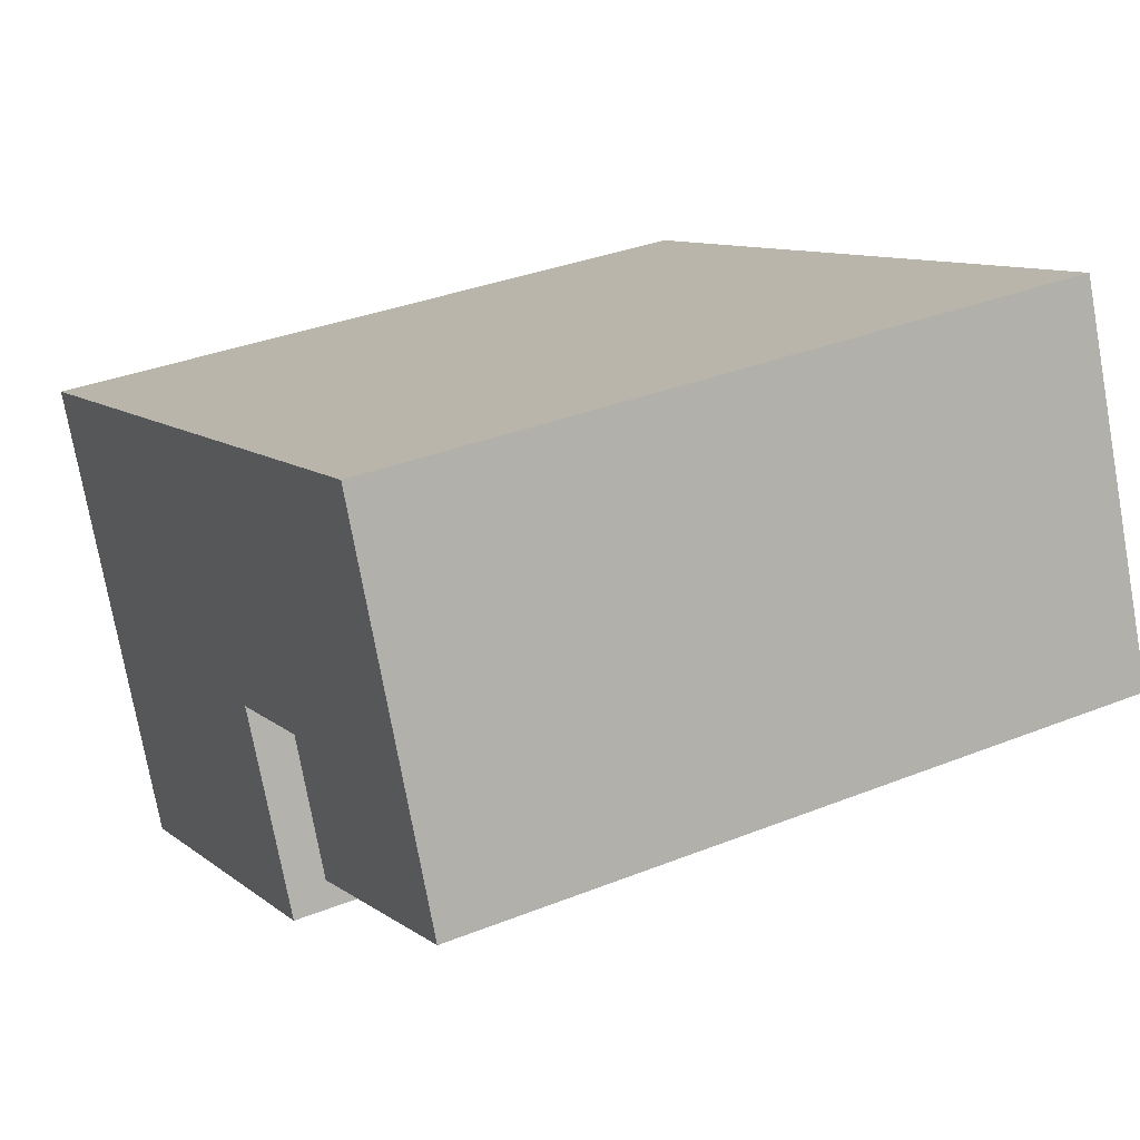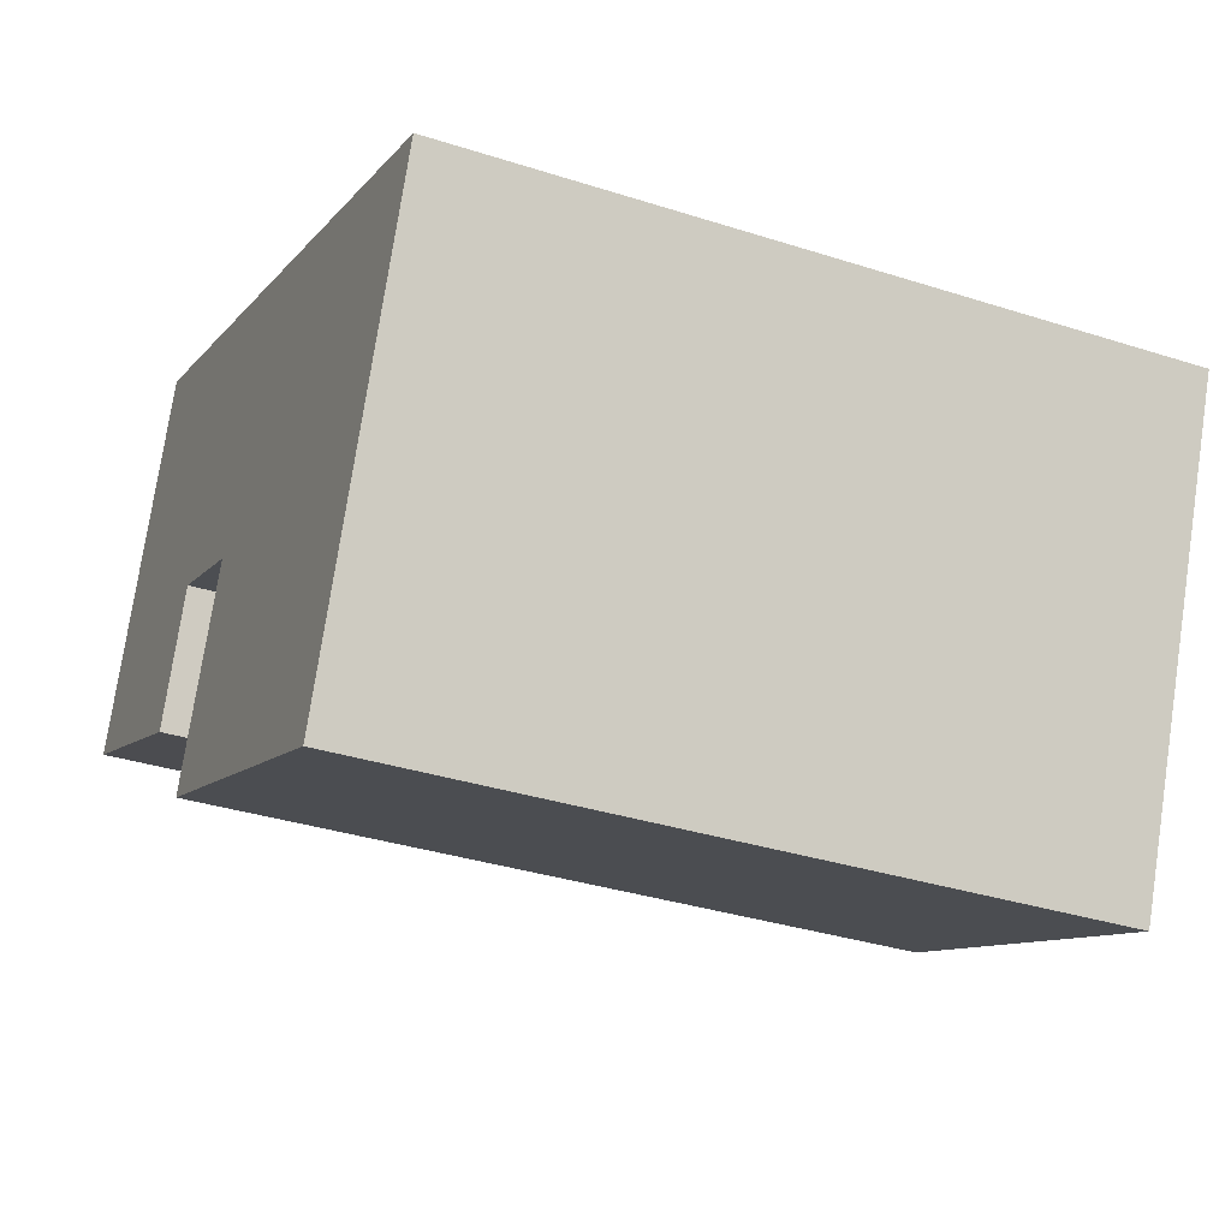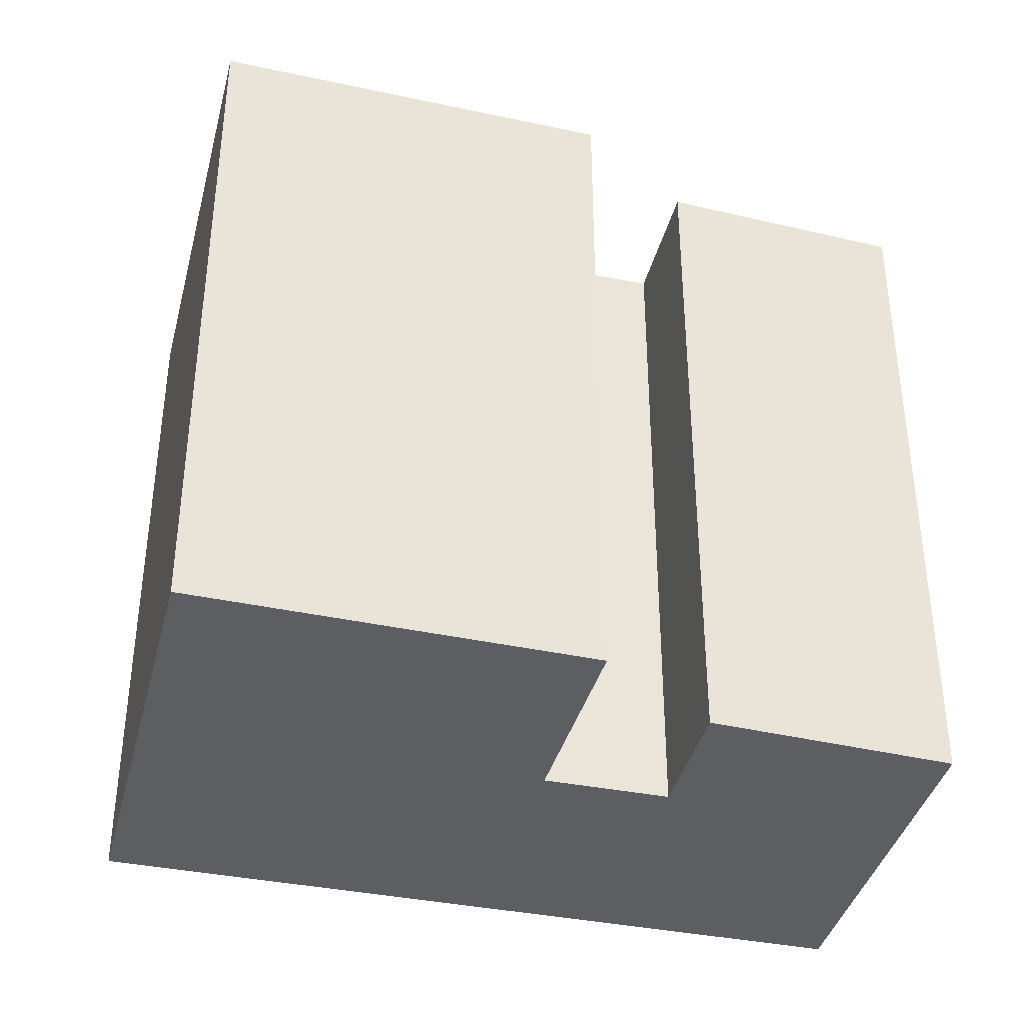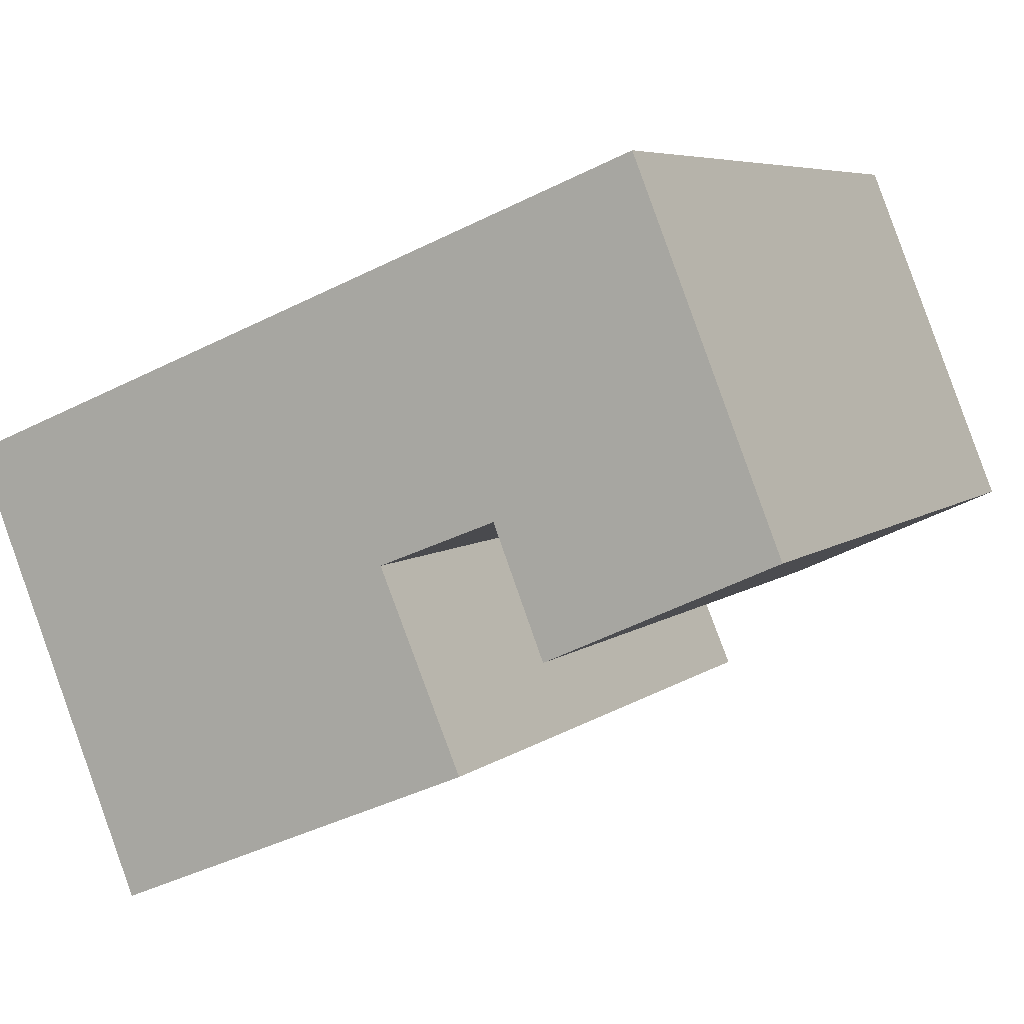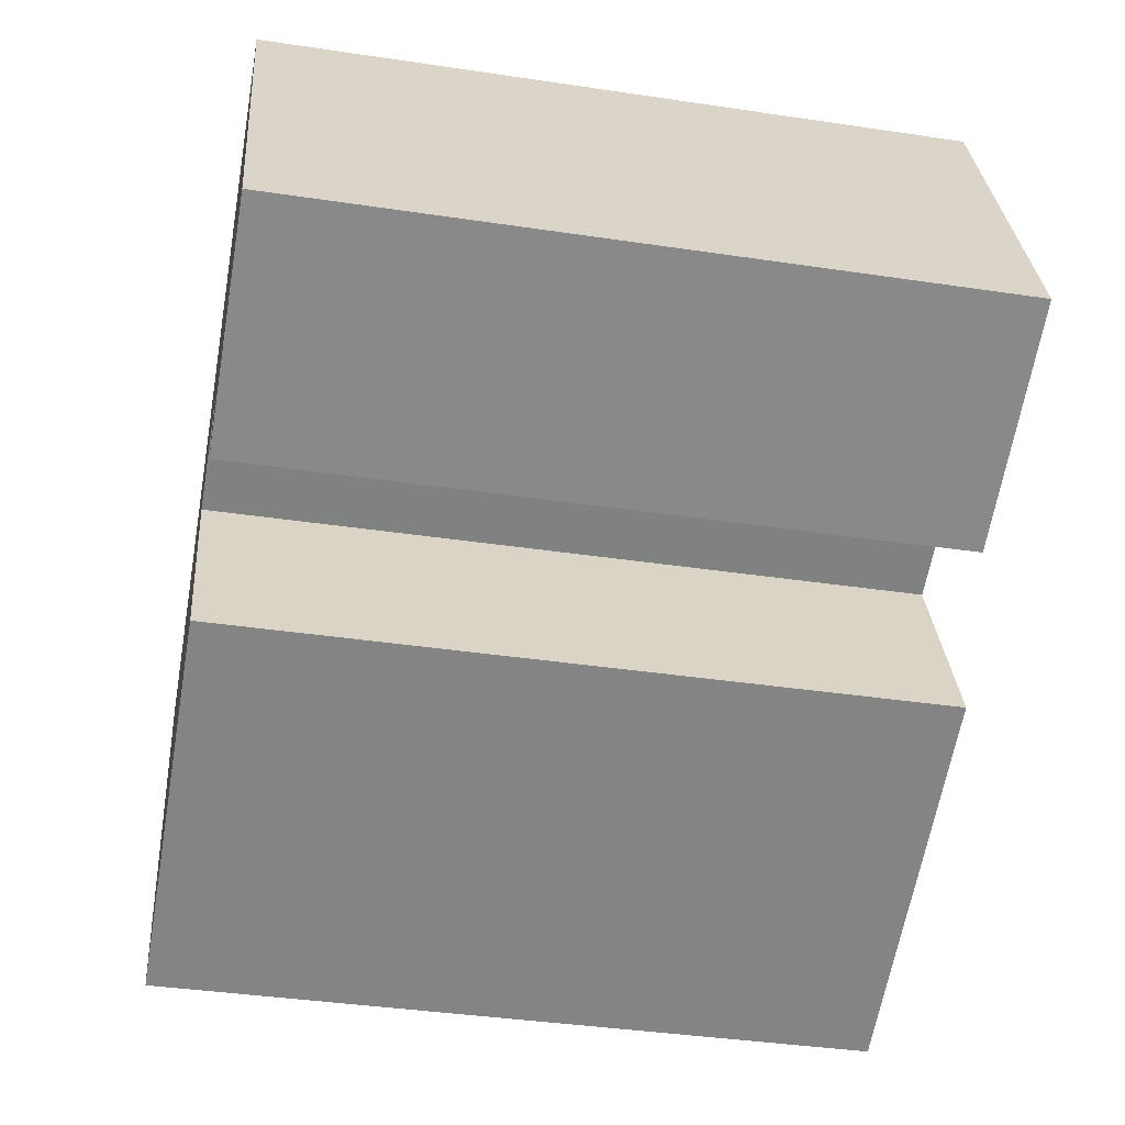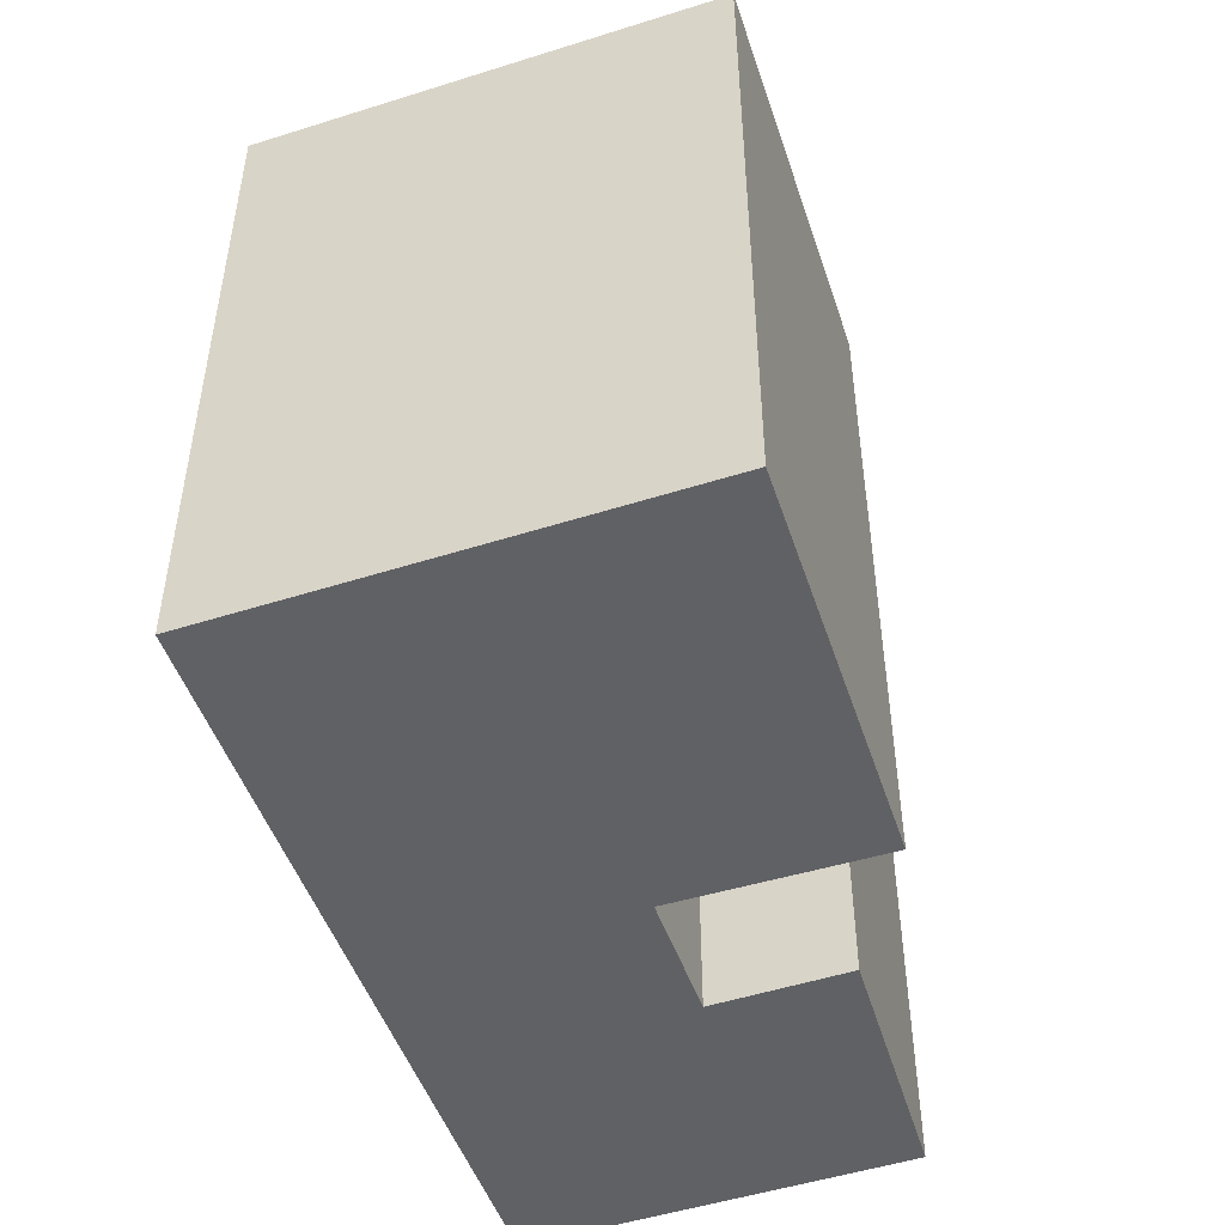
<metadata>
{"format":"obj","ext":"obj","renderer":"f3d","projection":"perspective","resolution":1024,"background":"white","views":[{"elev":33.9,"azim":-118.5,"up":"+Z"},{"elev":-34.1,"azim":66.5,"up":"+Z"},{"elev":-38.8,"azim":-172.2,"up":"+Y"},{"elev":6.1,"azim":-154.2,"up":"+Z"},{"elev":-38.6,"azim":-100.7,"up":"+Z"},{"elev":-50.1,"azim":131.1,"up":"+Y"}]}
</metadata>
<code>
v 2.398 0.02844 1.06
v 2.345 0.02844 1.084
v 2.378 0.02844 1.167
v 2.409 0.02844 1.089
v 2.437 0.02844 1.078
v 2.504 0.02844 0.9969
v 2.418 0.02844 1.033
v 2.545 0.02844 1.1
v 2.378 -0.1358 1.167
v 2.345 -0.1358 1.084
v 2.398 -0.1358 1.06
v 2.409 -0.1358 1.089
v 2.437 -0.1358 1.078
v 2.418 -0.1358 1.033
v 2.504 -0.1358 0.9969
v 2.545 -0.1358 1.1
v 2.409 -0.1358 1.089
v 2.398 -0.1358 1.06
v 2.398 0.02844 1.06
v 2.409 0.02844 1.089
v 2.437 -0.1358 1.078
v 2.409 -0.1358 1.089
v 2.409 0.02844 1.089
v 2.437 0.02844 1.078
v 2.424 -0.1358 1.048
v 2.437 -0.1358 1.078
v 2.437 0.02844 1.078
v 2.424 0.02844 1.048
v 2.418 -0.1358 1.033
v 2.424 -0.1358 1.048
v 2.424 0.02844 1.048
v 2.418 0.02844 1.033
v 2.504 -0.1358 0.9969
v 2.418 -0.1358 1.033
v 2.418 0.02844 1.033
v 2.504 0.02844 0.9969
v 2.545 -0.1358 1.1
v 2.504 -0.1358 0.9969
v 2.504 0.02844 0.9969
v 2.545 0.02844 1.1
v 2.378 -0.1358 1.167
v 2.545 -0.1358 1.1
v 2.545 0.02844 1.1
v 2.378 0.02844 1.167
v 2.345 -0.1358 1.084
v 2.378 -0.1358 1.167
v 2.378 0.02844 1.167
v 2.345 0.02844 1.084
v 2.398 -0.1358 1.06
v 2.345 -0.1358 1.084
v 2.345 0.02844 1.084
v 2.398 0.02844 1.06
f 1 2 3
f 4 1 3
f 5 4 3
f 6 7 5
f 6 5 3
f 8 6 3
f 9 10 11
f 9 11 12
f 9 12 13
f 13 14 15
f 9 13 15
f 16 9 15
f 17 18 19
f 17 19 20
f 21 22 23
f 21 23 24
f 25 26 27
f 25 27 28
f 29 30 31
f 29 31 32
f 33 34 35
f 33 35 36
f 37 38 39
f 37 39 40
f 41 42 43
f 41 43 44
f 45 46 47
f 45 47 48
f 49 50 51
f 49 51 52

</code>
